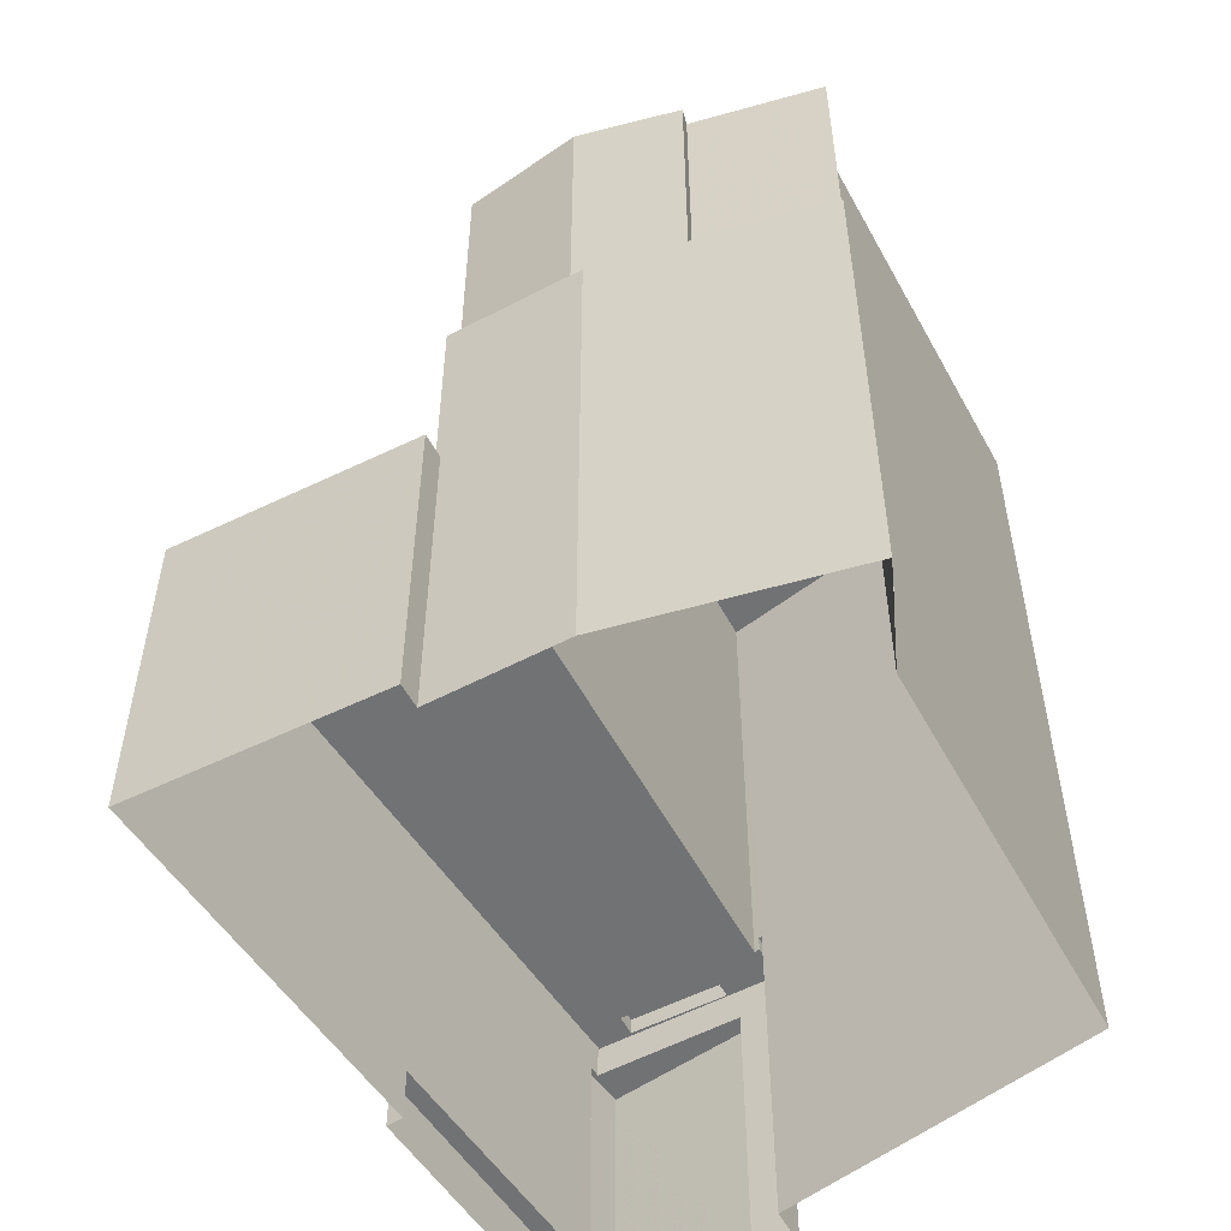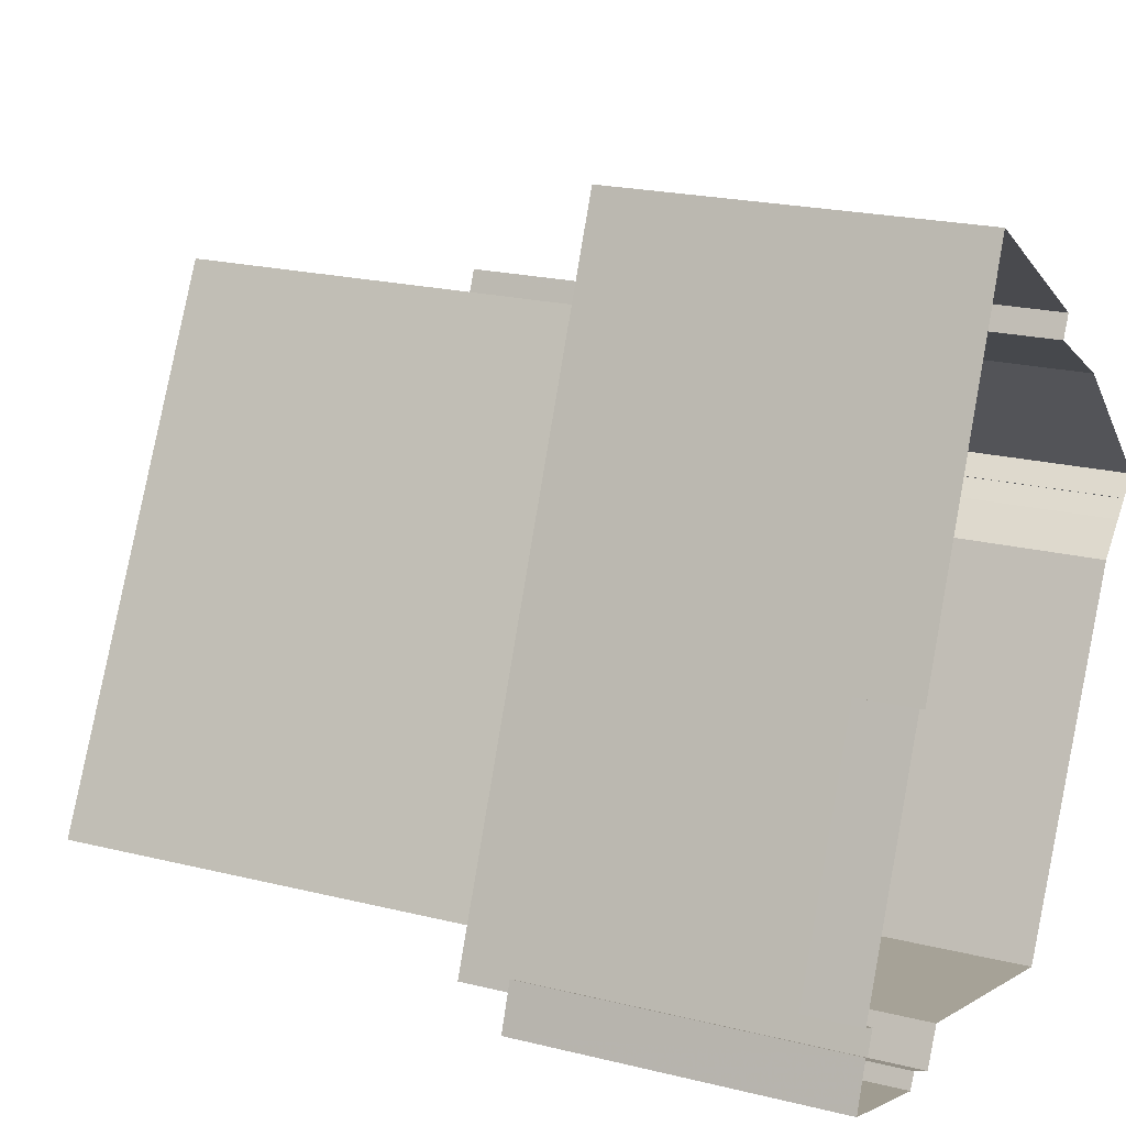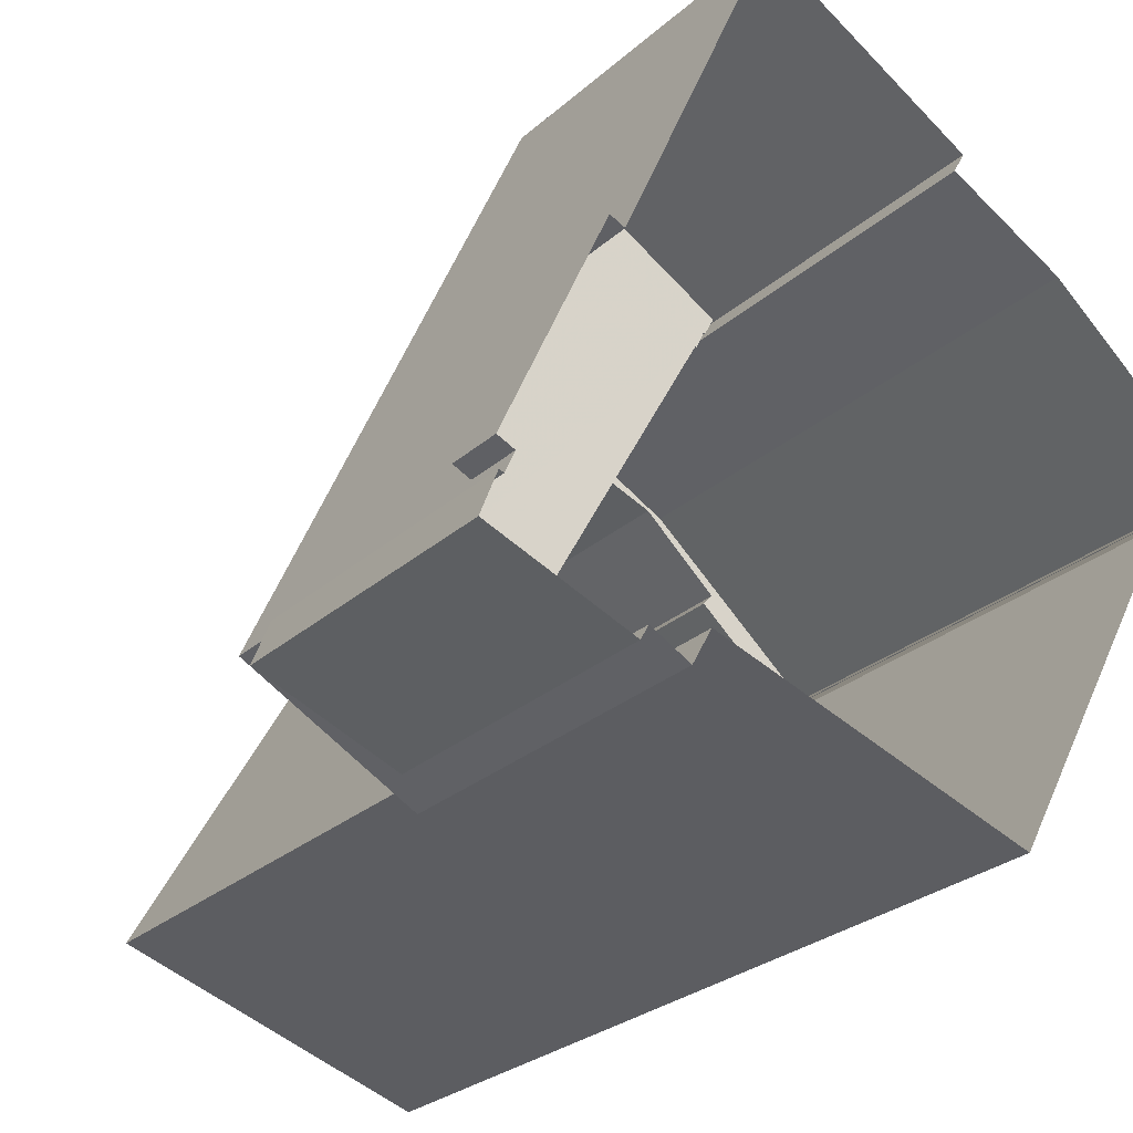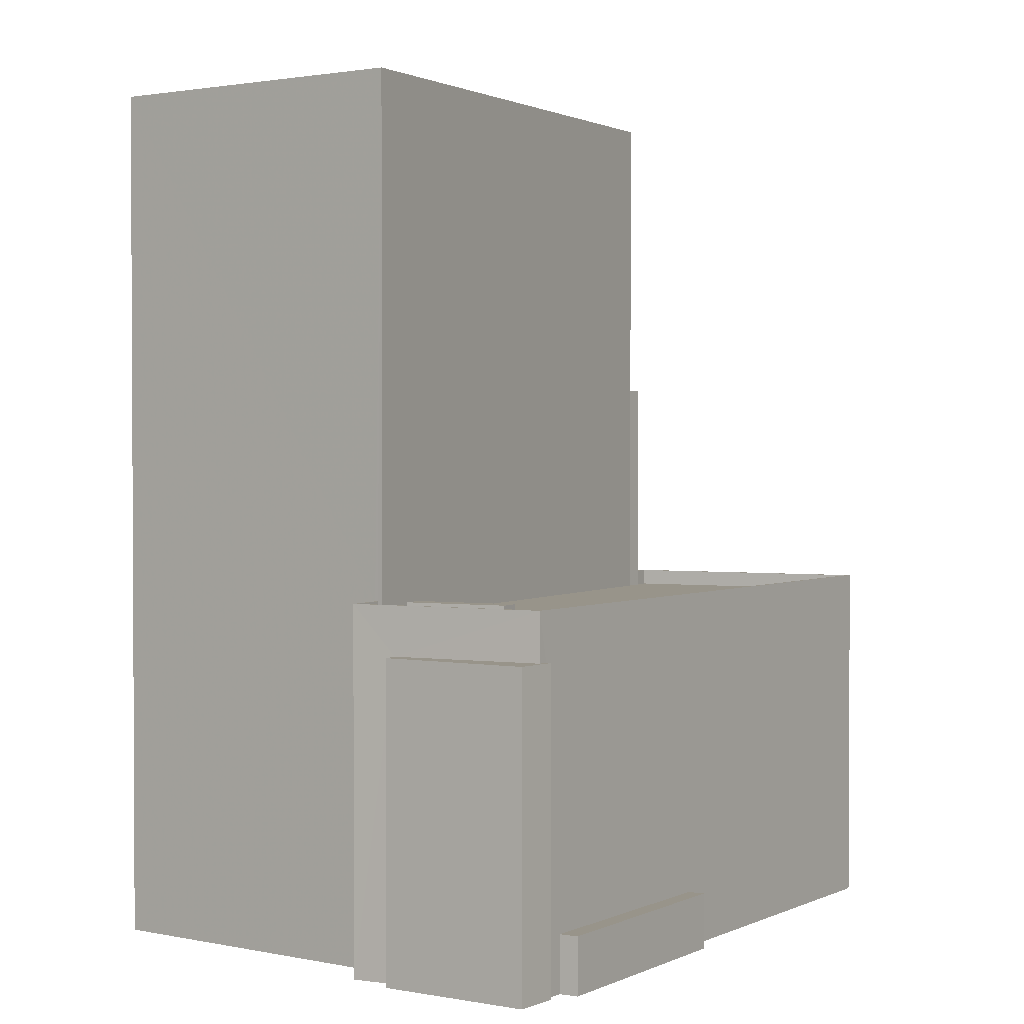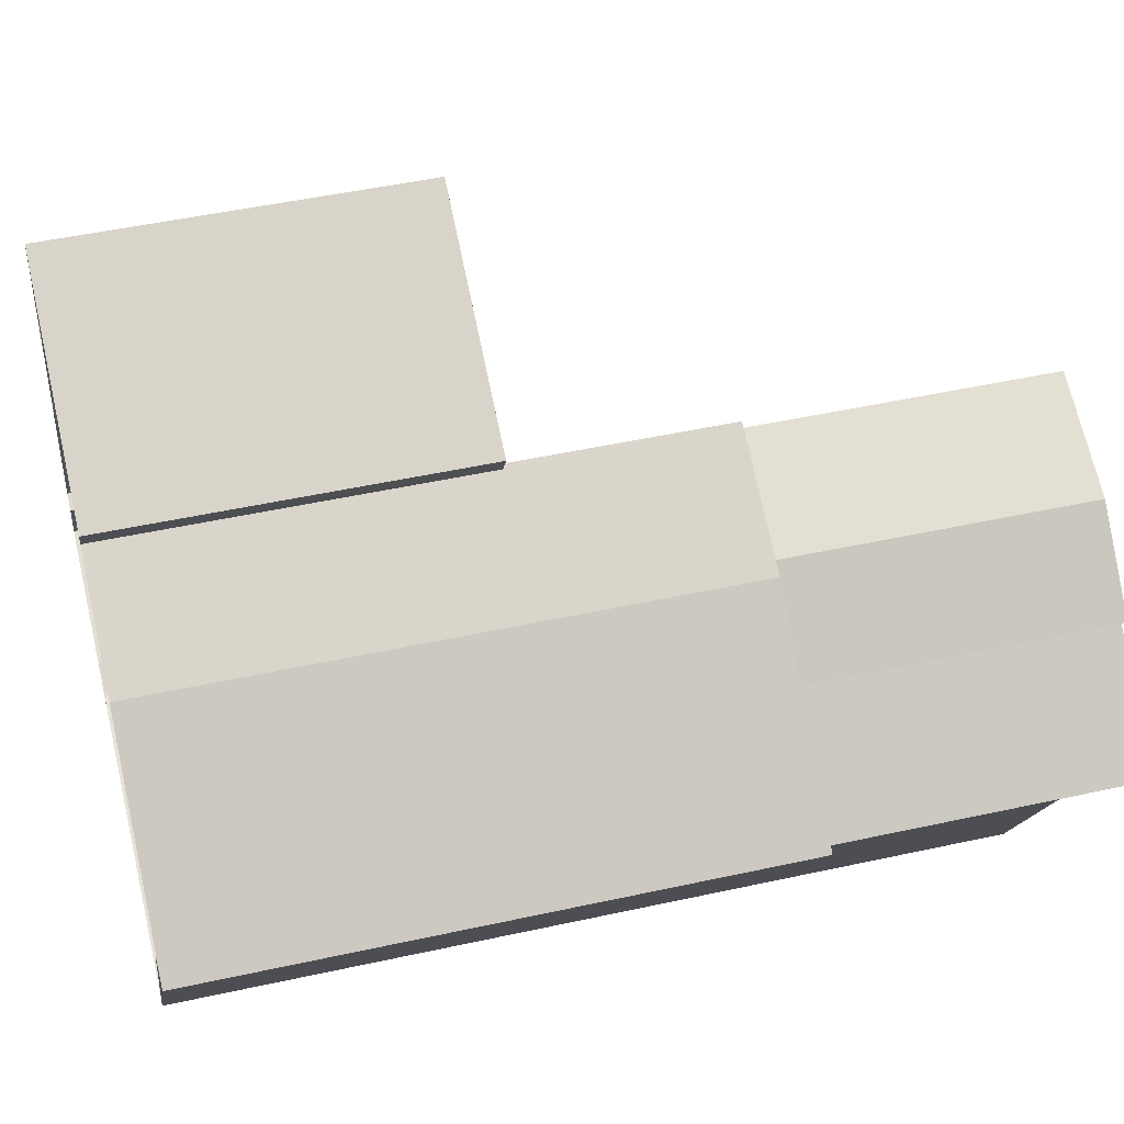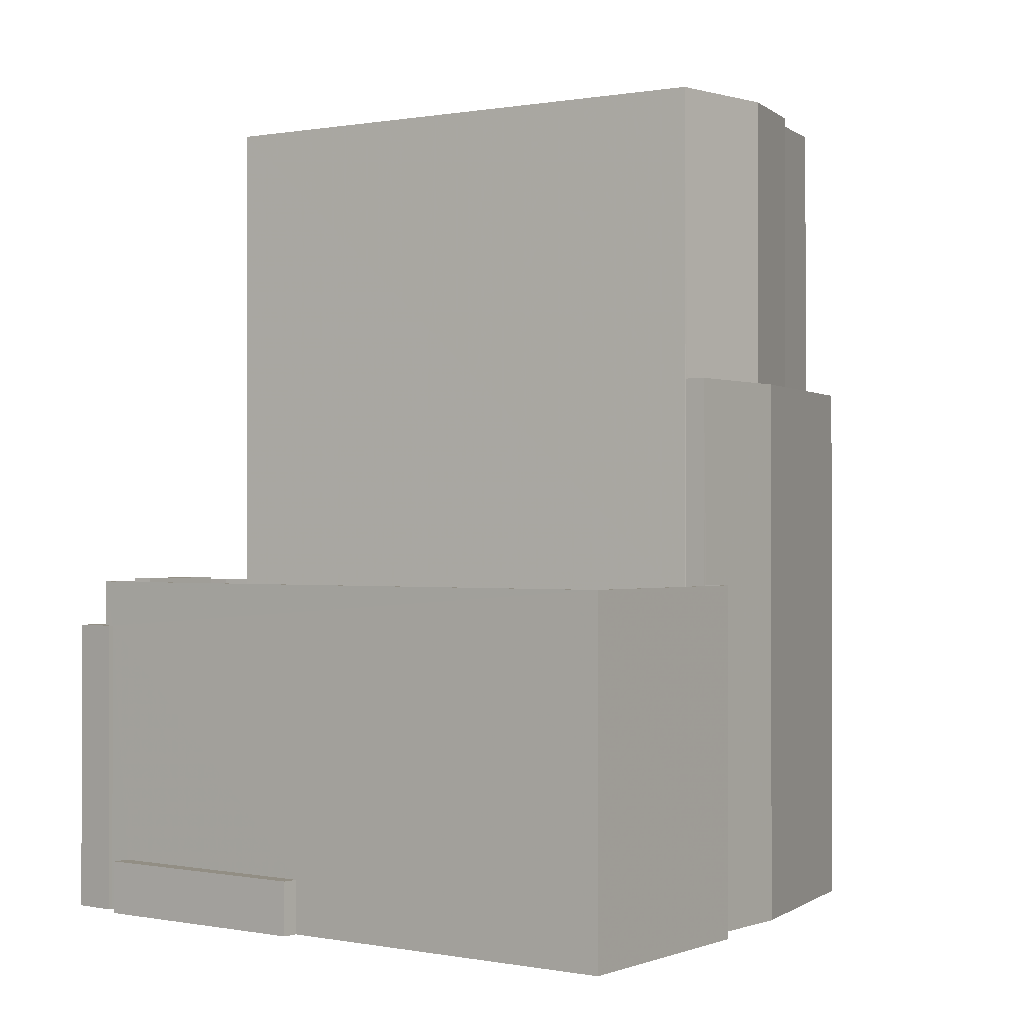
<metadata>
{"format":"obj","ext":"obj","renderer":"f3d","projection":"perspective","resolution":1024,"background":"white","views":[{"elev":-55.5,"azim":-123.0,"up":"+Z"},{"elev":20.8,"azim":114.2,"up":"+Y"},{"elev":-27.1,"azim":143.3,"up":"+Y"},{"elev":1.8,"azim":55.9,"up":"+Z"},{"elev":47.4,"azim":-104.0,"up":"+Y"},{"elev":-0.5,"azim":153.0,"up":"+Z"}]}
</metadata>
<code>
v -1.224e+04 -3.79e+04 39.8
v -1.224e+04 -3.79e+04 39.8
v -1.224e+04 -3.79e+04 39.8
v -1.225e+04 -3.791e+04 39.8
v -1.224e+04 -3.79e+04 39.8
v -1.225e+04 -3.791e+04 39.8
v -1.225e+04 -3.791e+04 42.84
v -1.225e+04 -3.791e+04 42.84
v -1.226e+04 -3.791e+04 42.84
v -1.224e+04 -3.79e+04 42.84
v -1.227e+04 -3.787e+04 42.84
v -1.227e+04 -3.787e+04 42.84
v -1.227e+04 -3.787e+04 42.84
v -1.227e+04 -3.787e+04 42.84
v -1.226e+04 -3.786e+04 42.84
v -1.226e+04 -3.786e+04 42.84
v -1.225e+04 -3.791e+04 42.84
v -1.224e+04 -3.79e+04 42.84
v -1.225e+04 -3.791e+04 41.84
v -1.224e+04 -3.79e+04 41.84
v -1.225e+04 -3.791e+04 41.84
v -1.225e+04 -3.791e+04 41.84
v -1.224e+04 -3.79e+04 41.84
v -1.225e+04 -3.79e+04 41.84
v -1.225e+04 -3.791e+04 41.84
v -1.225e+04 -3.791e+04 41.84
v -1.227e+04 -3.787e+04 41.84
v -1.227e+04 -3.787e+04 41.84
v -1.227e+04 -3.787e+04 41.84
v -1.227e+04 -3.787e+04 41.84
v -1.227e+04 -3.787e+04 41.84
v -1.226e+04 -3.786e+04 41.84
v -1.225e+04 -3.79e+04 41.84
v -1.225e+04 -3.791e+04 41.84
v -1.225e+04 -3.789e+04 23.8
v -1.224e+04 -3.79e+04 23.8
v -1.225e+04 -3.789e+04 23.8
v -1.224e+04 -3.79e+04 23.8
v -1.225e+04 -3.79e+04 43.03
v -1.225e+04 -3.791e+04 43.03
v -1.225e+04 -3.791e+04 43.03
v -1.225e+04 -3.79e+04 43.03
v -1.229e+04 -3.789e+04 56.14
v -1.229e+04 -3.789e+04 56.14
v -1.229e+04 -3.789e+04 56.14
v -1.228e+04 -3.788e+04 56.14
v -1.227e+04 -3.787e+04 56.14
v -1.227e+04 -3.787e+04 56.14
v -1.229e+04 -3.789e+04 56.14
v -1.227e+04 -3.787e+04 56.14
v -1.227e+04 -3.787e+04 56.14
v -1.228e+04 -3.788e+04 56.14
v -1.229e+04 -3.789e+04 55.89
v -1.228e+04 -3.788e+04 55.89
v -1.228e+04 -3.788e+04 55.89
v -1.229e+04 -3.789e+04 55.89
v -1.227e+04 -3.787e+04 55.89
v -1.227e+04 -3.787e+04 55.89
v -1.228e+04 -3.788e+04 55.89
v -1.228e+04 -3.788e+04 55.89
v -1.229e+04 -3.789e+04 56.14
v -1.229e+04 -3.789e+04 56.14
v -1.229e+04 -3.789e+04 56.14
v -1.228e+04 -3.788e+04 74.96
v -1.228e+04 -3.788e+04 74.96
v -1.228e+04 -3.788e+04 74.96
v -1.228e+04 -3.788e+04 74.96
v -1.227e+04 -3.788e+04 74.96
v -1.227e+04 -3.787e+04 74.96
v -1.226e+04 -3.791e+04 74.96
v -1.225e+04 -3.791e+04 74.96
v -1.228e+04 -3.791e+04 74.96
v -1.227e+04 -3.791e+04 74.96
v -1.229e+04 -3.789e+04 74.96
v -1.229e+04 -3.789e+04 74.96
v -1.229e+04 -3.789e+04 74.96
v -1.229e+04 -3.789e+04 74.96
v -1.228e+04 -3.788e+04 74.96
v -1.228e+04 -3.788e+04 74.96
v -1.228e+04 -3.788e+04 73.96
v -1.228e+04 -3.788e+04 73.96
v -1.228e+04 -3.788e+04 73.96
v -1.227e+04 -3.789e+04 73.96
v -1.227e+04 -3.788e+04 73.96
v -1.227e+04 -3.788e+04 73.96
v -1.226e+04 -3.789e+04 73.96
v -1.227e+04 -3.791e+04 73.96
v -1.226e+04 -3.791e+04 73.96
v -1.226e+04 -3.79e+04 73.96
v -1.226e+04 -3.789e+04 73.96
v -1.229e+04 -3.789e+04 73.96
v -1.229e+04 -3.789e+04 73.96
v -1.227e+04 -3.789e+04 73.96
v -1.227e+04 -3.789e+04 73.96
v -1.227e+04 -3.789e+04 73.96
v -1.227e+04 -3.789e+04 73.96
v -1.227e+04 -3.789e+04 73.96
v -1.227e+04 -3.789e+04 73.96
v -1.227e+04 -3.789e+04 73.96
v -1.226e+04 -3.789e+04 74.95
v -1.227e+04 -3.789e+04 74.95
v -1.226e+04 -3.79e+04 74.95
v -1.226e+04 -3.789e+04 74.95
v -1.227e+04 -3.788e+04 71.15
v -1.227e+04 -3.789e+04 71.16
v -1.227e+04 -3.789e+04 74.02
v -1.227e+04 -3.789e+04 74.03
v -1.227e+04 -3.789e+04 70.96
v -1.227e+04 -3.789e+04 70.96
v -1.227e+04 -3.789e+04 70.96
v -1.227e+04 -3.789e+04 70.96
v -1.225e+04 -3.791e+04 20.29
v -1.224e+04 -3.79e+04 20.29
v -1.225e+04 -3.791e+04 20.29
v -1.224e+04 -3.79e+04 20.29
v -1.224e+04 -3.79e+04 20.29
v -1.225e+04 -3.789e+04 20.29
v -1.226e+04 -3.786e+04 20.29
v -1.224e+04 -3.79e+04 20.29
v -1.227e+04 -3.787e+04 20.29
v -1.227e+04 -3.787e+04 20.29
v -1.225e+04 -3.791e+04 20.29
v -1.226e+04 -3.791e+04 20.29
v -1.225e+04 -3.789e+04 20.29
v -1.224e+04 -3.79e+04 20.29
v -1.228e+04 -3.788e+04 20.29
v -1.229e+04 -3.789e+04 20.29
v -1.229e+04 -3.789e+04 20.29
v -1.229e+04 -3.789e+04 20.29
v -1.229e+04 -3.789e+04 20.29
v -1.228e+04 -3.791e+04 20.29
v -1.229e+04 -3.789e+04 20.29
f 1 2 3
f 3 2 4
f 1 5 2
f 4 2 6
f 7 8 9
f 7 10 8
f 11 12 13
f 14 11 13
f 15 10 16
f 9 8 17
f 14 15 16
f 18 10 15
f 14 13 15
f 8 10 18
f 19 20 21
f 22 19 21
f 20 23 24
f 20 24 21
f 25 22 26
f 27 28 29
f 30 31 29
f 29 32 27
f 24 23 33
f 22 21 34
f 26 33 31
f 33 23 32
f 26 34 33
f 22 34 26
f 31 32 29
f 33 32 31
f 35 36 37
f 35 38 36
f 39 40 41
f 39 42 40
f 43 44 45
f 43 45 46
f 46 47 48
f 45 44 49
f 47 50 48
f 51 50 47
f 52 47 46
f 45 52 46
f 53 54 55
f 56 53 55
f 57 58 59
f 56 55 60
f 59 58 60
f 55 59 60
f 61 62 63
f 64 65 66
f 64 67 65
f 68 69 65
f 67 68 65
f 69 70 71
f 69 68 70
f 70 72 71
f 70 73 72
f 72 73 74
f 75 74 76
f 76 74 77
f 74 73 77
f 66 78 64
f 78 75 76
f 64 78 79
f 78 76 79
f 80 81 82
f 81 83 82
f 82 84 85
f 82 83 84
f 85 84 86
f 87 88 89
f 88 90 89
f 81 91 83
f 81 92 91
f 91 87 93
f 94 95 86
f 89 95 96
f 94 84 97
f 93 96 98
f 83 91 93
f 99 96 95
f 99 95 94
f 86 84 94
f 87 89 96
f 87 96 93
f 100 101 102
f 103 100 102
f 104 105 97
f 94 97 106
f 106 97 107
f 97 105 107
f 108 109 110
f 111 108 110
f 3 4 112
f 113 3 112
f 114 112 4
f 6 114 4
f 115 1 116
f 115 5 1
f 116 3 113
f 116 1 3
f 117 118 35
f 118 16 35
f 115 119 38
f 5 16 10
f 38 35 5
f 5 10 2
f 115 38 5
f 35 16 5
f 11 14 120
f 121 11 120
f 16 118 120
f 14 16 120
f 2 10 6
f 114 6 122
f 122 6 7
f 6 10 7
f 123 122 7
f 9 123 7
f 18 20 19
f 8 18 19
f 19 22 8
f 22 25 17
f 22 17 8
f 12 27 13
f 12 28 27
f 15 27 32
f 15 13 27
f 32 23 15
f 23 20 18
f 15 23 18
f 117 37 124
f 117 35 37
f 36 125 124
f 37 36 124
f 119 125 36
f 38 119 36
f 34 41 40
f 34 21 41
f 42 34 40
f 42 33 34
f 39 33 42
f 39 24 33
f 21 24 39
f 41 21 39
f 11 121 126
f 126 46 11
f 28 12 29
f 29 12 48
f 11 46 48
f 12 11 48
f 44 43 127
f 128 44 127
f 46 126 127
f 43 46 127
f 48 50 30
f 29 48 30
f 57 47 58
f 57 51 47
f 53 45 49
f 53 56 45
f 45 56 60
f 52 45 60
f 47 52 60
f 58 47 60
f 63 62 129
f 130 63 129
f 9 131 123
f 131 9 72
f 26 71 17
f 25 26 17
f 71 72 9
f 71 9 17
f 74 63 72
f 72 63 131
f 74 61 63
f 131 63 130
f 61 74 62
f 129 62 132
f 132 62 75
f 62 74 75
f 49 78 54
f 78 49 75
f 75 44 132
f 54 53 49
f 132 44 128
f 49 44 75
f 30 50 31
f 31 50 69
f 69 51 65
f 51 57 59
f 51 59 65
f 69 50 51
f 31 71 26
f 31 69 71
f 55 54 78
f 66 55 78
f 65 55 66
f 65 59 55
f 67 80 82
f 67 64 80
f 68 82 85
f 68 67 82
f 100 85 86
f 85 100 68
f 90 88 103
f 70 68 100
f 88 70 103
f 70 100 103
f 70 88 87
f 73 70 87
f 73 87 91
f 77 73 91
f 77 91 92
f 76 77 92
f 79 92 81
f 79 76 92
f 79 81 80
f 64 79 80
f 104 97 84
f 104 84 105
f 108 105 109
f 109 105 83
f 105 84 83
f 109 93 110
f 109 83 93
f 98 110 93
f 98 111 110
f 100 95 101
f 100 86 95
f 103 102 89
f 90 103 89
f 89 102 101
f 95 89 101
f 99 94 106
f 96 106 107
f 96 99 106
f 108 111 105
f 105 98 107
f 107 98 96
f 111 98 105

</code>
